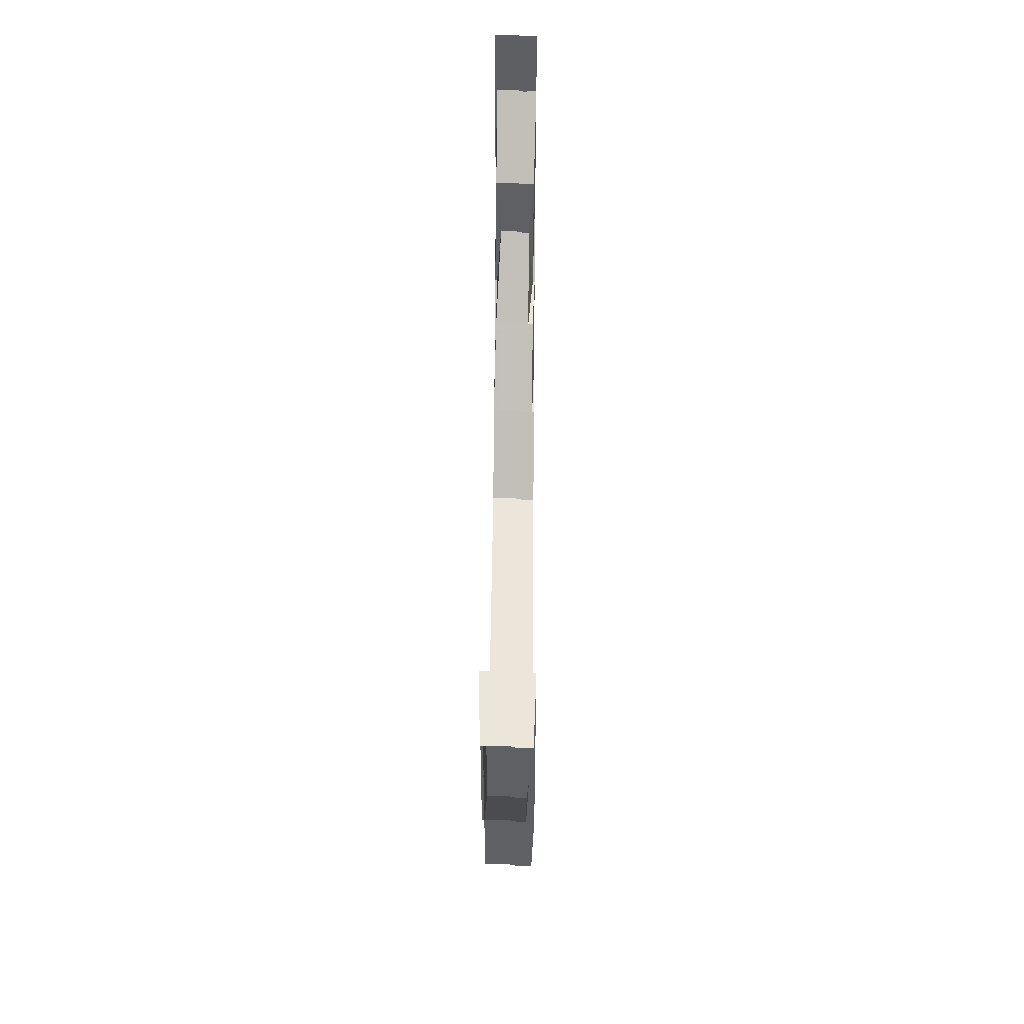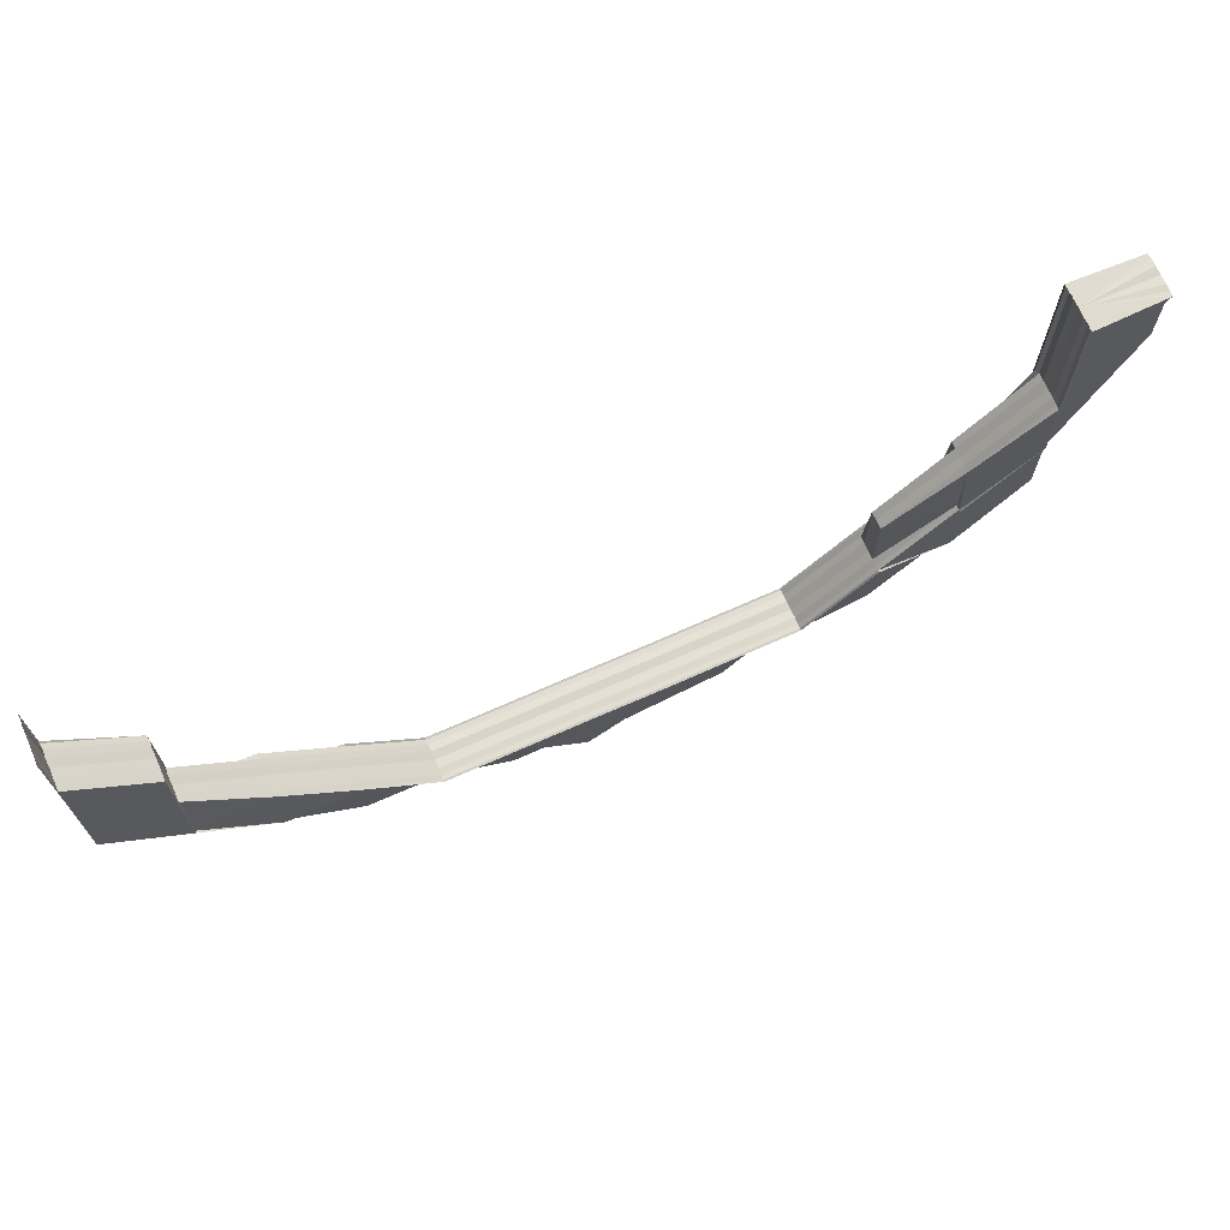
<metadata>
{"format":"obj","ext":"obj","renderer":"f3d","projection":"perspective","resolution":1024,"background":"white","views":[{"elev":48.2,"azim":-89.5,"up":"+Y"},{"elev":69.4,"azim":156.0,"up":"+Y"}]}
</metadata>
<code>
o 26939
v 2250 1881 23.63
v 2250 1881 23.63
v 2250 1881 23.63
v 2250 1881 23.63
v 2250 1881 23.63
v 2250 1881 23.63
v 2250 1881 23.63
v 2250 1881 23.63
v 2250 1881 23.63
v 2250 1881 23.63
v 2250 1881 23.63
v 2250 1881 23.63
v 2250 1881 23.63
v 2250 1881 23.63
v 2250 1881 23.63
v 2250 1881 23.63
v 2250 1881 23.63
v 2250 1881 23.63
v 2250 1881 23.63
v 2250 1881 23.63
v 2250 1881 23.63
v 2250 1881 23.63
v 2250 1881 23.63
v 2250 1881 23.63
v 2250 1881 23.63
v 2250 1881 23.63
v 2250 1881 23.63
v 2250 1881 23.63
v 2250 1881 23.63
v 2250 1881 23.63
v 2250 1881 23.63
v 2250 1881 23.63
v 2250 1881 23.63
v 2250 1881 23.63
v 2250 1881 23.63
v 2250 1881 23.63
v 2250 1881 23.63
v 2250 1881 23.63
v 2250 1881 23.63
v 2250 1881 23.63
v 2250 1881 23.63
v 2250 1881 23.63
v 2250 1881 23.63
v 2250 1881 23.63
v 2250 1881 23.63
v 2250 1881 23.63
v 2250 1881 23.63
v 2250 1881 23.63
v 2250 1881 23.63
v 2250 1881 23.63
v 2250 1881 23.63
v 2250 1881 23.63
v 2250 1881 23.63
v 2250 1881 23.63
v 2250 1881 23.63
v 2250 1881 23.63
v 2250 1881 23.63
v 2250 1881 23.63
v 2250 1881 23.63
v 2250 1881 23.63
v 2250 1881 23.63
v 2250 1881 23.63
v 2250 1881 23.63
v 2250 1881 23.63
v 2250 1881 23.63
v 2250 1881 23.63
v 2250 1881 23.63
v 2250 1881 23.63
v 2250 1881 23.63
v 2250 1881 23.63
v 2250 1881 23.63
v 2250 1881 23.63
v 2250 1881 23.63
v 2250 1881 23.63
v 2250 1881 23.63
v 2250 1881 23.63
v 2250 1881 23.63
v 2250 1881 23.63
v 2250 1881 23.63
v 2250 1881 23.63
v 2250 1881 23.63
v 2250 1881 23.63
v 2250 1881 23.63
v 2250 1881 23.63
v 2250 1881 23.63
v 2250 1881 23.63
v 2250 1881 23.63
v 2250 1881 23.63
v 2250 1881 23.63
v 2250 1881 23.63
v 2250 1881 23.63
v 2250 1881 23.63
v 2250 1881 23.63
v 2250 1881 23.63
v 2250 1881 23.63
v 2250 1881 23.63
v 2250 1881 23.63
v 2250 1881 23.63
v 2250 1881 23.63
v 2250 1881 23.63
v 2250 1881 23.63
v 2250 1881 23.63
v 2250 1881 23.63
v 2250 1881 23.63
v 2250 1881 23.63
v 2250 1881 23.63
v 2250 1881 23.63
v 2250 1881 23.63
v 2250 1881 23.63
v 2250 1881 23.63
v 2250 1881 23.63
v 2250 1881 23.63
v 2250 1881 23.63
v 2250 1881 23.63
v 2250 1881 23.63
v 2250 1881 23.63
v 2250 1881 23.63
v 2250 1881 23.63
v 2250 1881 23.63
v 2250 1881 23.63
v 2250 1881 23.63
v 2250 1881 23.63
v 2250 1881 23.63
v 2250 1881 23.63
v 2250 1881 23.63
v 2250 1881 23.63
v 2250 1881 23.63
v 2250 1881 23.63
v 2250 1881 23.63
v 2250 1881 23.63
v 2250 1881 23.63
v 2250 1881 23.63
v 2250 1881 23.63
v 2250 1881 23.63
v 2250 1881 23.63
v 2250 1881 23.63
v 2250 1881 23.63
v 2250 1881 23.63
v 2250 1881 23.63
v 2250 1881 23.63
v 2250 1881 23.63
v 2250 1881 23.63
v 2250 1881 23.63
v 2250 1881 23.63
v 2250 1881 23.63
v 2250 1881 23.63
v 2250 1881 23.63
v 2250 1881 23.63
v 2250 1881 23.63
v 2250 1881 23.63
v 2250 1881 23.63
v 2250 1881 23.63
v 2250 1881 23.63
v 2250 1881 23.63
v 2250 1881 23.63
v 2250 1881 23.63
v 2250 1881 23.63
v 2250 1881 23.63
v 2250 1881 23.63
v 2250 1881 23.63
v 2250 1881 23.63
v 2250 1881 23.63
v 2250 1881 23.63
v 2250 1881 23.63
v 2250 1881 23.63
v 2250 1881 23.63
v 2250 1881 23.63
v 2250 1881 23.63
v 2250 1881 23.63
v 2250 1881 23.63
v 2250 1881 23.63
v 2250 1881 23.63
v 2250 1881 23.63
v 2250 1881 23.63
v 2250 1881 23.63
v 2250 1881 23.63
v 2250 1881 23.63
v 2250 1881 23.63
v 2250 1881 23.63
v 2250 1881 23.63
v 2250 1881 23.63
v 2250 1881 23.63
v 2250 1881 23.63
v 2250 1881 23.63
v 2250 1881 23.63
v 2250 1881 23.63
v 2250 1881 23.63
v 2250 1881 23.63
v 2250 1881 23.63
v 2250 1881 23.63
v 2250 1881 23.63
v 2250 1881 23.63
v 2250 1881 23.63
v 2250 1881 23.63
v 2250 1881 23.63
v 2250 1881 23.63
v 2250 1881 23.63
v 2250 1881 23.63
v 2250 1881 23.63
v 2250 1881 23.63
v 2250 1881 23.63
v 2250 1881 23.63
v 2250 1881 23.63
v 2250 1881 23.63
v 2250 1881 23.63
v 2250 1881 23.63
v 2250 1881 23.63
v 2250 1881 23.63
v 2250 1881 23.63
v 2250 1881 23.63
v 2250 1881 23.63
v 2250 1881 23.63
v 2250 1881 23.63
v 2250 1881 23.63
v 2250 1881 23.63
v 2250 1881 23.63
v 2250 1881 23.63
v 2250 1881 23.63
v 2250 1881 23.63
v 2250 1881 23.63
v 2250 1881 23.63
v 2250 1881 23.63
v 2250 1881 23.63
v 2250 1881 23.63
v 2250 1881 23.63
v 2250 1881 23.63
v 2250 1881 23.63
v 2250 1881 23.63
v 2250 1881 23.63
v 2250 1881 23.63
v 2250 1881 23.63
v 2250 1881 23.63
v 2250 1881 23.63
v 2250 1881 23.63
v 2250 1881 23.63
v 2250 1881 23.63
v 2250 1881 23.63
v 2250 1881 23.63
v 2250 1881 23.63
v 2250 1881 23.63
v 2250 1881 23.63
v 2250 1881 23.63
v 2250 1881 23.63
v 2250 1881 23.63
v 2250 1881 23.63
v 2250 1881 23.63
v 2250 1881 23.63
v 2250 1881 23.63
v 2250 1881 23.63
v 2250 1881 23.63
v 2250 1881 23.63
v 2250 1881 23.63
v 2250 1881 23.63
v 2250 1881 23.63
v 2250 1881 23.63
v 2250 1881 23.63
v 2250 1881 23.63
v 2250 1881 23.63
v 2250 1881 23.63
v 2250 1881 23.63
v 2250 1881 23.63
v 2250 1881 23.63
v 2250 1881 23.63
v 2250 1881 23.63
v 2250 1881 23.63
v 2250 1881 23.63
v 2250 1881 23.63
v 2250 1881 23.63
v 2250 1881 23.63
v 2250 1881 23.63
v 2250 1881 23.63
v 2250 1881 23.63
v 2250 1881 23.63
v 2250 1881 23.63
v 2250 1881 23.63
v 2250 1881 23.63
v 2250 1881 23.63
v 2250 1881 23.63
v 2250 1881 23.63
v 2250 1881 23.63
v 2250 1881 23.63
v 2250 1881 23.63
v 2250 1881 23.63
v 2250 1881 23.63
v 2250 1881 23.63
v 2250 1881 23.63
v 2250 1881 23.63
v 2250 1881 23.63
v 2250 1881 23.63
v 2250 1881 23.63
v 2250 1881 23.63
v 2250 1881 23.63
v 2250 1881 23.63
v 2250 1881 23.63
v 2250 1881 23.63
v 2250 1881 23.63
v 2250 1881 23.63
v 2250 1881 23.63
v 2250 1881 23.63
v 2250 1881 23.63
v 2250 1881 23.63
v 2250 1881 23.63
v 2250 1881 23.63
v 2250 1881 23.63
v 2250 1881 23.63
v 2250 1881 23.63
v 2250 1881 23.63
v 2250 1881 23.63
v 2250 1881 23.63
v 2250 1881 23.63
v 2250 1881 23.63
v 2250 1881 23.63
v 2250 1881 23.63
v 2250 1881 23.63
v 2250 1881 23.63
v 2250 1881 23.63
v 2250 1881 23.63
v 2250 1881 23.63
v 2250 1881 23.63
v 2250 1881 23.63
v 2250 1881 23.63
v 2250 1881 23.63
v 2250 1881 23.63
v 2250 1881 23.63
v 2250 1881 23.63
v 2250 1881 23.63
v 2250 1881 23.63
v 2250 1881 23.63
v 2250 1881 23.63
v 2250 1881 23.63
v 2250 1881 23.63
v 2250 1881 23.63
v 2250 1881 23.63
v 2250 1881 23.63
v 2250 1881 23.63
v 2250 1881 23.63
v 2250 1881 23.63
v 2250 1881 23.63
v 2250 1881 23.63
v 2250 1881 23.63
v 2250 1881 23.63
v 2250 1881 23.63
v 2250 1881 23.63
v 2250 1881 23.63
v 2250 1881 23.63
v 2250 1881 23.63
v 2250 1881 23.63
v 2250 1881 23.63
v 2250 1881 23.63
v 2250 1881 23.63
v 2250 1881 23.63
v 2250 1881 23.63
v 2250 1881 23.63
v 2250 1881 23.63
v 2250 1881 23.63
v 2250 1881 23.63
v 2250 1881 23.63
v 2250 1881 23.63
v 2250 1881 23.63
v 2250 1881 23.63
v 2250 1881 23.63
v 2250 1881 23.63
v 2250 1881 23.63
v 2250 1881 23.63
v 2250 1881 23.63
v 2250 1881 23.63
v 2250 1881 23.63
v 2250 1881 23.63
v 2250 1881 23.63
v 2250 1881 23.63
v 2250 1881 23.63
v 2250 1881 23.63
v 2250 1881 23.63
v 2250 1881 23.63
v 2250 1881 23.63
v 2250 1881 23.63
v 2250 1881 23.63
v 2250 1881 23.63
v 2250 1881 23.63
v 2250 1881 23.63
v 2250 1881 23.63
v 2250 1881 23.63
v 2250 1881 23.63
v 2250 1881 23.63
v 2250 1881 23.63
v 2250 1881 23.63
v 2250 1881 23.63
v 2250 1881 23.63
v 2250 1881 23.63
v 2250 1881 23.63
v 2250 1881 23.63
v 2250 1881 23.63
v 2250 1881 23.63
v 2250 1881 23.63
v 2250 1881 23.63
v 2250 1881 23.63
v 2250 1881 23.63
v 2250 1881 23.63
v 2250 1881 23.63
v 2250 1881 23.63
v 2250 1881 23.63
v 2250 1881 23.63
v 2250 1881 23.63
v 2250 1881 23.63
v 2250 1881 23.63
v 2250 1881 23.63
v 2250 1881 23.63
v 2250 1881 23.63
v 2250 1881 23.63
v 2250 1881 23.63
v 2250 1881 23.63
v 2250 1881 23.63
v 2250 1881 23.63
v 2250 1881 23.63
v 2250 1881 23.63
v 2250 1881 23.63
v 2250 1881 23.63
v 2250 1881 23.63
v 2250 1881 23.63
v 2250 1881 23.63
v 2250 1881 23.63
v 2250 1881 23.63
v 2250 1881 23.63
v 2250 1881 23.63
v 2250 1881 23.63
v 2250 1881 23.63
v 2250 1881 23.63
v 2250 1881 23.63
v 2250 1881 23.63
v 2250 1881 23.63
v 2250 1881 23.63
v 2250 1881 23.63
v 2250 1881 23.63
v 2250 1881 23.63
v 2250 1881 23.63
v 2250 1881 23.63
v 2250 1881 23.63
v 2250 1881 23.63
v 2250 1881 23.63
v 2250 1881 23.63
v 2250 1881 23.63
v 2250 1881 23.63
v 2250 1881 23.63
v 2250 1881 23.63
v 2250 1881 23.63
v 2250 1881 23.63
v 2250 1881 23.63
v 2250 1881 23.63
v 2250 1881 23.63
v 2250 1881 23.63
v 2250 1881 23.63
v 2250 1881 23.63
v 2250 1881 23.63
v 2250 1881 23.63
v 2250 1881 23.63
v 2250 1881 23.63
v 2250 1881 23.63
v 2250 1881 23.63
v 2250 1881 23.63
v 2250 1881 23.63
v 2250 1881 23.63
v 2250 1881 23.63
v 2250 1881 23.63
v 2250 1881 23.63
v 2250 1881 23.63
v 2250 1881 23.63
v 2250 1881 23.63
v 2250 1881 23.63
v 2250 1881 23.63
v 2250 1881 23.63
v 2250 1881 23.63
v 2250 1881 23.63
v 2250 1881 23.63
v 2250 1881 23.63
v 2250 1881 23.63
v 2250 1881 23.63
v 2250 1881 23.63
v 2250 1881 23.63
v 2250 1881 23.63
v 2250 1881 23.63
v 2250 1881 23.63
v 2250 1881 23.63
v 2250 1881 23.63
v 2250 1881 23.63
v 2250 1881 23.63
v 2250 1881 23.63
v 2250 1881 23.63
v 2250 1881 23.63
v 2250 1881 23.63
v 2250 1881 23.63
v 2250 1881 23.63
v 2250 1881 23.63
v 2250 1881 23.63
v 2250 1881 23.63
v 2250 1881 23.63
v 2250 1881 23.63
v 2250 1881 23.63
v 2250 1881 23.63
v 2250 1881 23.63
v 2250 1881 23.63
v 2250 1881 23.63
v 2250 1881 23.63
v 2250 1881 23.63
v 2250 1881 23.63
v 2250 1881 23.63
v 2250 1881 23.63
v 2250 1881 23.63
v 2250 1881 23.63
v 2250 1881 23.63
v 2250 1881 23.63
v 2250 1881 23.63
v 2250 1881 23.63
v 2250 1881 23.63
v 2250 1881 23.63
v 2250 1881 23.63
v 2250 1881 23.63
v 2250 1881 23.63
v 2250 1881 23.63
v 2250 1881 23.63
v 2250 1881 23.63
v 2250 1881 23.63
v 2250 1881 23.63
v 2250 1881 23.63
v 2250 1881 23.63
v 2250 1881 23.63
v 2250 1881 23.63
v 2250 1881 23.63
v 2250 1881 23.63
v 2250 1881 23.63
v 2250 1881 23.63
v 2250 1881 23.63
v 2250 1881 23.63
v 2250 1881 23.63
v 2250 1881 23.63
v 2250 1881 23.63
v 2250 1881 23.63
v 2250 1881 23.63
v 2250 1881 23.63
v 2250 1881 23.63
v 2250 1881 23.63
v 2250 1881 23.63
v 2250 1881 23.63
v 2250 1881 23.63
v 2250 1881 23.63
v 2250 1881 23.63
v 2250 1881 23.63
v 2250 1881 23.63
v 2250 1881 23.63
v 2250 1881 23.63
v 2250 1881 23.63
v 2250 1881 23.63
v 2250 1881 23.63
v 2250 1881 23.63
v 2250 1881 23.63
v 2250 1881 23.63
v 2250 1881 23.63
v 2250 1881 23.63
v 2250 1881 23.63
v 2250 1881 23.63
v 2250 1881 23.63
v 2250 1881 23.63
v 2250 1881 23.63
v 2250 1881 23.63
v 2250 1881 23.63
v 2250 1881 23.63
v 2250 1881 23.63
v 2250 1881 23.63
v 2250 1881 23.63
v 2250 1881 23.63
v 2250 1881 23.63
v 2250 1881 23.63
v 2250 1881 23.63
v 2250 1881 23.63
v 2250 1881 23.63
v 2250 1881 23.63
v 2250 1881 23.63
v 2250 1881 23.63
v 2250 1881 23.63
v 2250 1881 23.63
v 2250 1881 23.63
v 2250 1881 23.63
v 2250 1881 23.63
v 2250 1881 23.63
v 2250 1881 23.63
v 2250 1881 23.63
v 2250 1881 23.63
v 2250 1881 23.63
v 2250 1881 23.63
v 2250 1881 23.63
v 2250 1881 23.63
v 2250 1881 23.63
v 2250 1881 23.63
v 2250 1881 23.63
v 2250 1881 23.63
v 2250 1881 23.63
v 2250 1881 23.63
v 2250 1881 23.63
v 2250 1881 23.63
v 2250 1881 23.63
v 2250 1881 23.63
v 2250 1881 23.63
v 2250 1881 23.63
v 2250 1881 23.63
v 2250 1881 23.63
v 2250 1881 23.63
v 2250 1881 23.63
v 2250 1881 23.63
v 2250 1881 23.63
v 2250 1881 23.63
v 2250 1881 23.63
v 2250 1881 23.63
v 2250 1881 23.63
v 2250 1881 23.63
v 2250 1881 23.63
v 2250 1881 23.63
v 2250 1881 23.63
v 2250 1881 23.63
v 2250 1881 23.63
v 2250 1881 23.63
v 2250 1881 23.63
v 2250 1881 23.63
v 2250 1881 23.63
v 2250 1881 23.63
v 2250 1881 23.63
v 2250 1881 23.63
v 2250 1881 23.63
v 2250 1881 23.63
v 2250 1881 23.63
v 2250 1881 23.63
v 2250 1881 23.63
v 2250 1881 23.63
v 2250 1881 23.63
v 2250 1881 23.63
v 2250 1881 23.63
v 2250 1881 23.63
v 2250 1881 23.63
v 2250 1881 23.63
v 2250 1881 23.63
f 1 2 3
f 3 4 5
f 5 6 7
f 2 4 8
f 4 9 10
f 4 11 9
f 11 12 6
f 2 13 4
f 13 11 4
f 14 13 2
f 13 15 11
f 16 14 2
f 16 2 17
f 18 16 1
f 19 20 18
f 21 16 22
f 21 23 16
f 23 14 16
f 24 23 25
f 26 27 23
f 23 28 14
f 29 28 23
f 29 30 28
f 28 31 14
f 14 31 13
f 28 32 31
f 30 32 28
f 31 15 13
f 33 30 34
f 32 35 31
f 31 35 15
f 36 37 35
f 38 39 30
f 39 40 30
f 30 41 42
f 40 43 44
f 45 43 41
f 46 43 41
f 47 45 48
f 48 44 49
f 50 46 51
f 50 52 53
f 50 52 54
f 52 55 56
f 54 57 58
f 59 60 58
f 61 62 60
f 52 61 63
f 64 65 54
f 54 66 67
f 68 69 67
f 69 70 71
f 66 72 71
f 65 66 63
f 73 63 74
f 75 73 76
f 77 73 78
f 73 41 79
f 80 79 81
f 82 83 81
f 84 85 82
f 84 86 80
f 86 87 83
f 88 87 89
f 90 89 91
f 92 46 73
f 46 92 93
f 94 95 73
f 96 92 94
f 92 96 97
f 93 95 97
f 98 63 93
f 98 93 35
f 35 93 99
f 93 97 99
f 35 99 15
f 15 99 100
f 15 100 11
f 11 100 101
f 99 102 100
f 99 97 102
f 100 103 101
f 100 102 103
f 101 103 104
f 97 105 102
f 97 106 105
f 102 107 103
f 102 105 107
f 103 107 108
f 103 108 104
f 105 109 107
f 105 110 109
f 107 111 112
f 107 112 113
f 104 113 114
f 104 114 115
f 96 116 105
f 116 117 111
f 116 96 118
f 119 117 120
f 121 120 122
f 123 124 120
f 125 124 126
f 127 123 128
f 125 129 130
f 131 132 130
f 129 133 134
f 132 133 134
f 127 135 136
f 136 137 138
f 139 140 137
f 141 139 142
f 140 143 144
f 145 144 146
f 147 135 148
f 147 149 150
f 151 149 152
f 153 152 154
f 135 155 156
f 157 155 158
f 135 159 160
f 159 161 160
f 162 159 163
f 159 164 165
f 161 116 166
f 160 167 166
f 168 166 169
f 170 171 167
f 172 173 170
f 170 173 171
f 174 175 173
f 176 174 173
f 177 176 178
f 179 180 178
f 180 181 182
f 178 183 184
f 185 182 184
f 186 181 183
f 179 186 185
f 175 186 187
f 173 188 187
f 173 187 171
f 171 187 189
f 171 189 110
f 187 190 189
f 187 191 190
f 191 192 190
f 186 193 192
f 193 194 192
f 195 193 196
f 197 198 196
f 193 199 200
f 198 199 200
f 201 171 202
f 203 204 201
f 203 204 205
f 204 206 207
f 202 208 209
f 210 211 209
f 212 213 211
f 214 215 208
f 216 217 214
f 202 189 218
f 219 220 218
f 218 221 202
f 221 214 222
f 221 222 110
f 223 214 221
f 224 223 221
f 224 221 106
f 225 223 226
f 218 227 64
f 189 227 106
f 189 190 227
f 118 106 94
f 166 110 118
f 118 228 229
f 166 118 230
f 230 118 231
f 232 166 230
f 230 231 233
f 232 230 234
f 234 230 233
f 233 229 235
f 236 237 234
f 238 235 239
f 233 240 238
f 234 233 241
f 241 233 238
f 242 234 241
f 243 234 242
f 241 238 244
f 245 243 242
f 145 243 245
f 246 247 245
f 244 238 248
f 238 249 248
f 244 248 250
f 250 248 251
f 252 244 250
f 253 249 254
f 255 244 252
f 255 241 244
f 242 241 255
f 256 255 252
f 257 242 255
f 257 255 256
f 245 242 257
f 258 257 256
f 259 245 257
f 259 257 258
f 260 245 259
f 253 261 262
f 263 264 261
f 265 266 253
f 265 263 267
f 267 268 262
f 263 269 270
f 271 269 272
f 273 274 268
f 266 275 274
f 153 260 276
f 276 260 259
f 277 153 276
f 276 259 278
f 279 276 278
f 277 276 279
f 278 259 258
f 280 277 279
f 281 277 282
f 283 284 277
f 282 285 286
f 287 288 285
f 289 290 286
f 291 283 292
f 293 104 292
f 292 104 294
f 295 296 280
f 297 295 280
f 298 297 258
f 299 298 258
f 300 299 258
f 301 300 258
f 302 301 258
f 303 302 258
f 304 303 258
f 305 304 258
f 306 307 308
f 309 310 311
f 311 312 313
f 314 315 312
f 316 317 318
f 319 320 321
f 322 323 320
f 324 325 326
f 327 328 325
f 329 330 331
f 332 333 331
f 332 334 335
f 334 336 337
f 227 65 95
f 227 338 65
f 190 338 227
f 190 192 338
f 338 339 65
f 65 339 66
f 192 340 338
f 338 340 339
f 192 341 340
f 339 342 66
f 66 342 343
f 340 344 339
f 339 344 342
f 340 345 344
f 194 346 340
f 342 347 343
f 344 348 342
f 342 348 347
f 344 349 348
f 346 350 344
f 347 351 352
f 346 353 354
f 355 353 356
f 357 356 358
f 350 346 359
f 360 350 361
f 360 362 363
f 364 365 356
f 366 365 367
f 364 368 369
f 370 364 371
f 370 364 372
f 370 373 374
f 350 375 376
f 377 375 376
f 378 376 379
f 377 380 381
f 382 351 378
f 383 377 384
f 383 377 385
f 385 386 387
f 388 375 386
f 389 388 378
f 388 389 347
f 347 390 391
f 389 392 390
f 393 392 394
f 395 389 396
f 396 397 398
f 399 394 398
f 399 347 400
f 401 382 399
f 395 402 403
f 404 405 403
f 402 406 407
f 405 406 407
f 408 409 410
f 411 354 409
f 214 359 411
f 359 412 411
f 413 359 214
f 359 345 412
f 413 349 359
f 414 415 349
f 414 416 415
f 417 416 418
f 415 419 345
f 416 420 415
f 415 420 419
f 416 421 420
f 363 415 422
f 422 419 423
f 422 424 363
f 423 425 422
f 425 424 345
f 424 426 349
f 363 426 427
f 425 428 424
f 429 430 428
f 431 428 425
f 432 431 425
f 433 431 432
f 432 425 341
f 433 434 435
f 436 432 437
f 438 439 432
f 438 440 441
f 442 438 443
f 442 438 444
f 444 432 423
f 423 445 444
f 444 446 447
f 448 449 447
f 450 451 449
f 445 452 437
f 445 453 452
f 453 454 446
f 419 445 341
f 419 455 445
f 455 453 445
f 420 455 419
f 420 456 455
f 455 457 453
f 456 457 455
f 421 456 420
f 457 458 453
f 453 458 459
f 456 460 457
f 458 461 459
f 421 462 456
f 462 460 456
f 462 463 460
f 460 464 457
f 457 464 458
f 460 465 464
f 464 466 458
f 458 466 461
f 464 467 466
f 459 461 468
f 469 470 464
f 471 469 460
f 470 472 466
f 473 471 462
f 470 469 474
f 469 471 475
f 472 470 476
f 471 477 478
f 479 477 480
f 481 480 482
f 483 478 482
f 484 485 483
f 486 475 483
f 475 463 487
f 475 487 488
f 485 489 490
f 489 473 490
f 491 490 488
f 490 492 462
f 490 462 421
f 488 490 421
f 488 421 416
f 493 488 416
f 494 495 493
f 495 496 493
f 497 496 498
f 498 499 500
f 501 502 499
f 503 494 504
f 504 505 500
f 504 506 507
f 508 509 506
f 508 510 511
f 512 508 513
f 512 514 507
f 515 514 516
f 517 515 518
f 427 519 518
f 519 520 516
f 521 522 520
f 426 519 523
f 426 524 519
f 524 525 519
f 519 525 526
f 525 501 526
f 525 527 505
f 528 524 426
f 424 528 426
f 428 528 424
f 524 529 525
f 529 530 525
f 528 531 524
f 531 529 524
f 428 532 528
f 532 531 528
f 533 532 428
f 529 474 530
f 474 475 530
f 474 465 475
f 476 474 529
f 531 476 529
f 476 467 474
f 534 476 531
f 532 534 531
f 534 535 476
f 533 536 532
f 536 534 532
f 537 536 533
f 537 538 536
f 536 539 534
f 540 472 534
f 541 540 536
f 472 540 542
f 540 541 543
f 543 538 544
f 542 539 543
f 466 535 542
f 466 542 461
f 461 542 545
f 542 543 545
f 461 545 468
f 468 545 546
f 547 543 548
f 543 549 550
f 541 551 549
f 552 551 553
f 554 541 555
f 556 553 557
f 558 559 557
f 558 560 561
f 554 562 563
f 560 564 565
f 566 564 567
f 568 567 569
f 570 571 569
f 468 565 572
f 573 468 574
f 574 468 575
f 562 576 577
f 578 576 577
f 579 578 563
f 579 578 580
f 578 581 582
f 583 581 582
f 584 583 580
f 584 583 585
f 583 586 587
f 588 586 587
f 589 588 585
f 589 588 590
f 591 592 590
f 588 593 594
f 592 593 594
f 595 596 597
f 598 599 600
f 601 602 603
f 602 604 605
f 606 607 608
f 606 609 610
f 611 612 613
f 614 615 616
f 614 617 618
f 614 617 619
f 617 620 621
f 617 622 623
f 624 622 623
f 625 624 619
f 625 624 626
f 624 627 628
f 629 627 628
f 630 629 626
f 630 629 631
f 629 632 633
f 634 632 633
f 635 634 631
f 635 634 636
f 634 637 638

</code>
